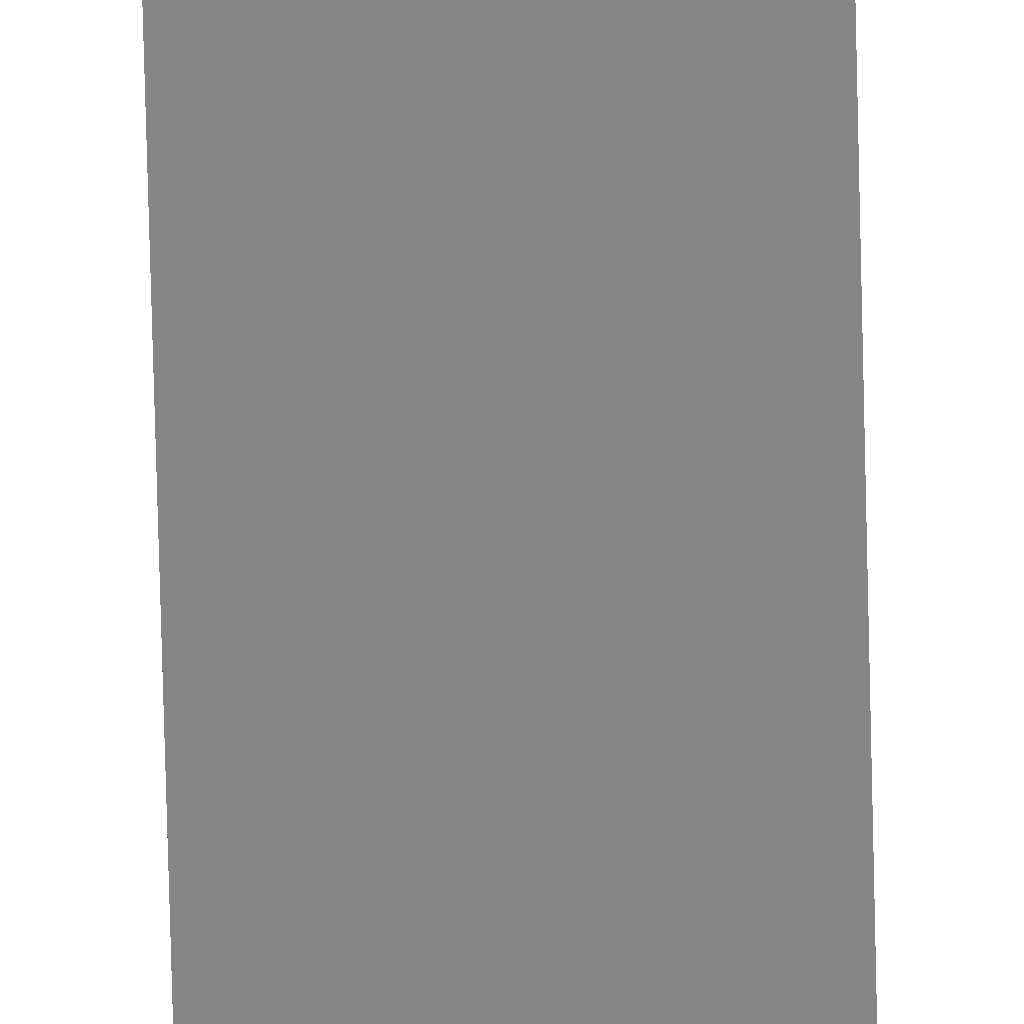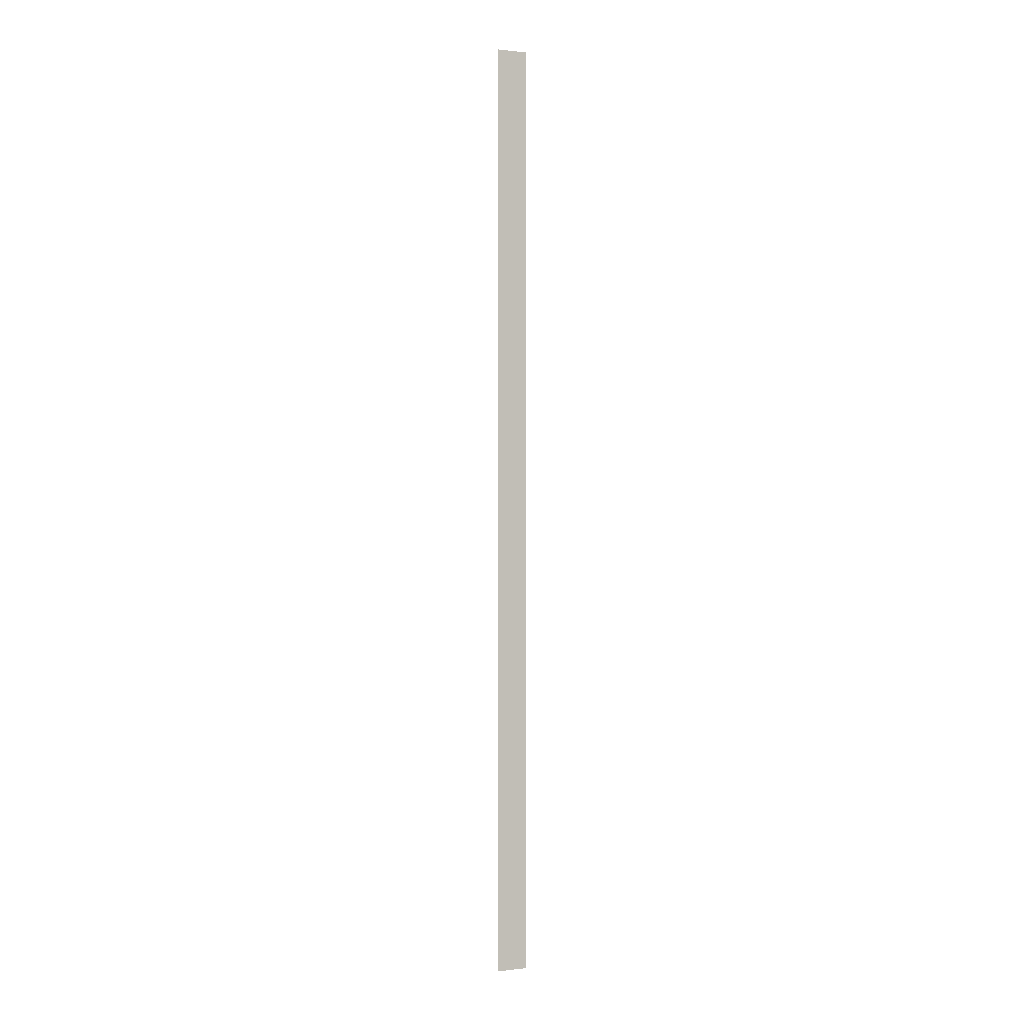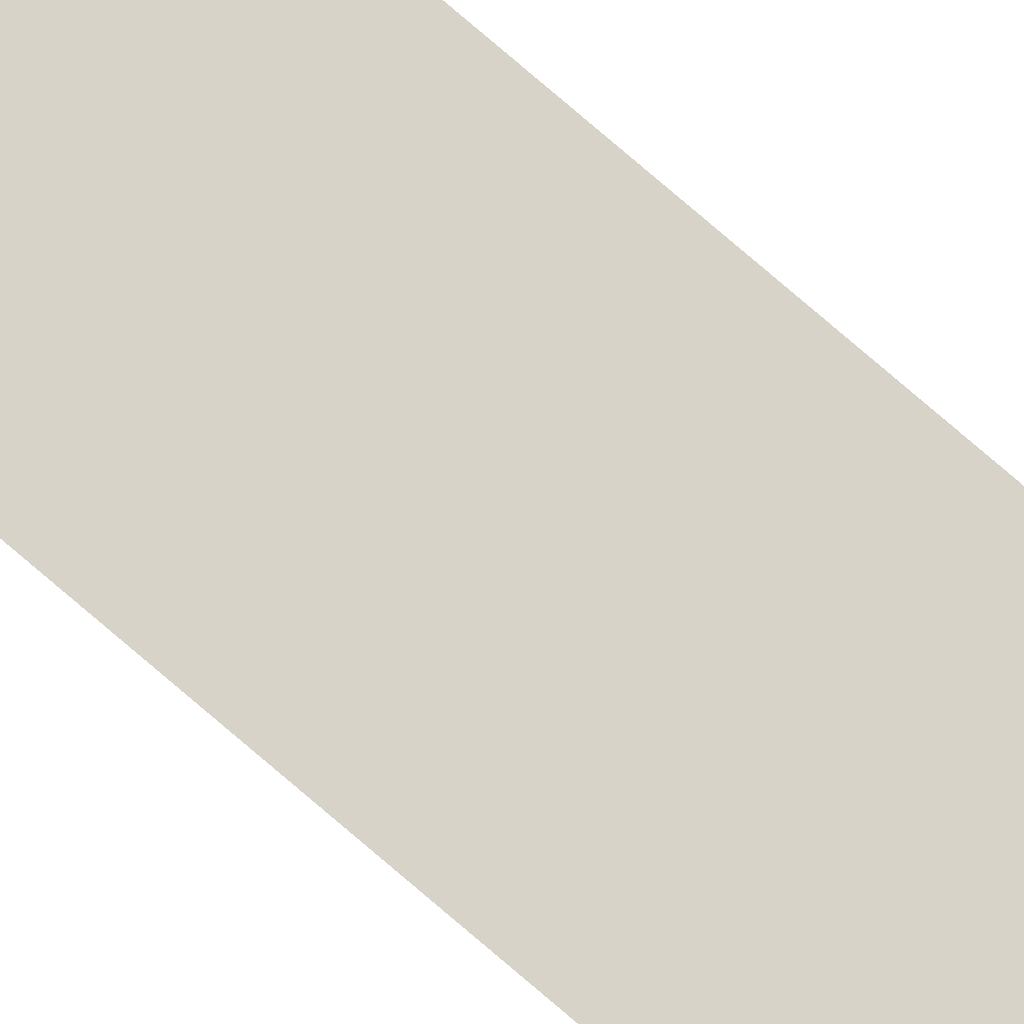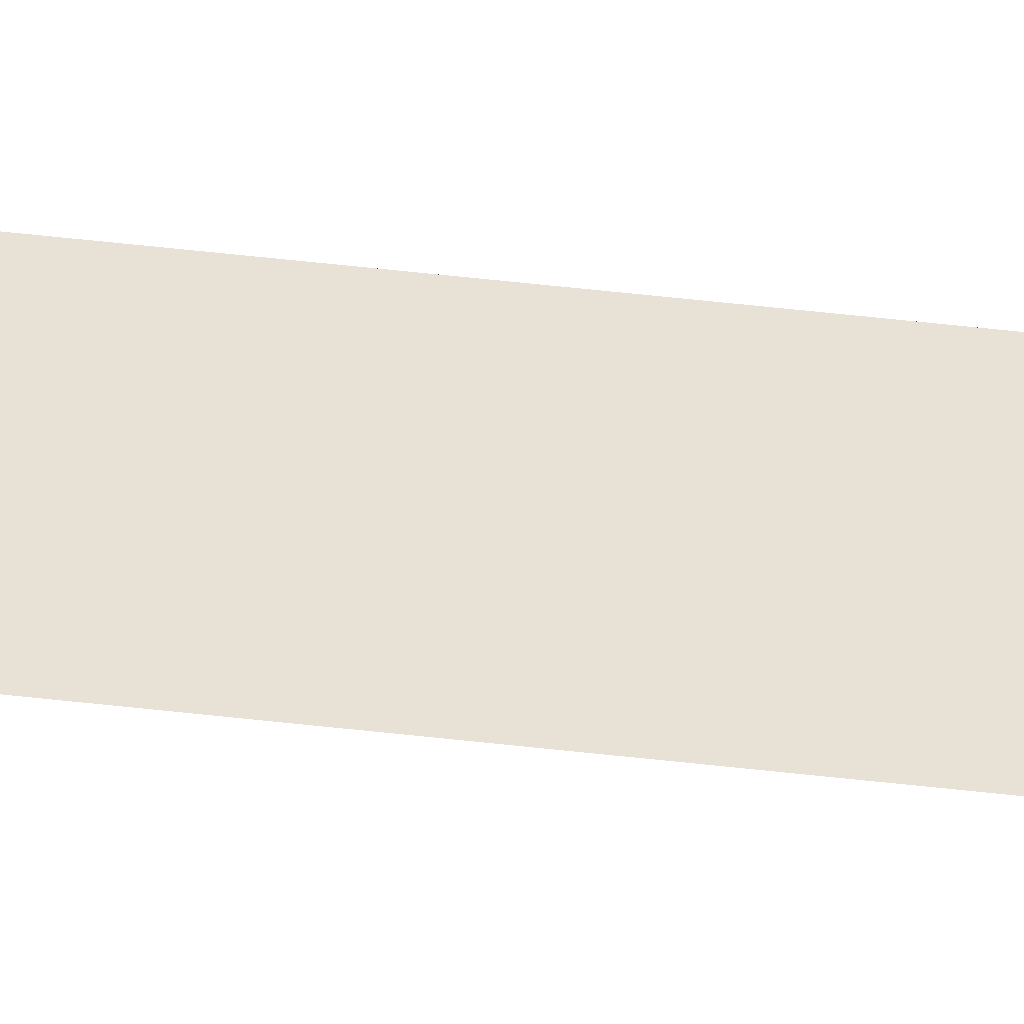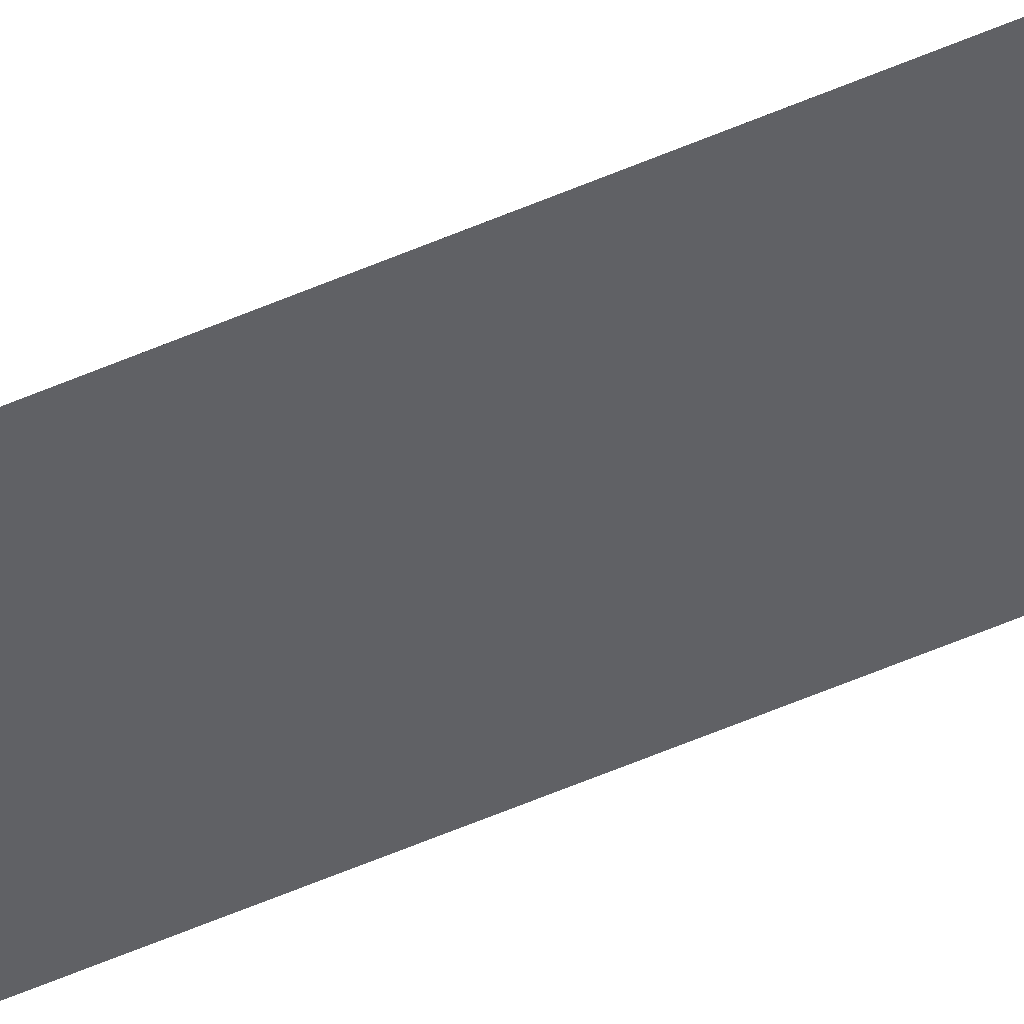
<metadata>
{"format":"obj","ext":"obj","renderer":"f3d","projection":"perspective","resolution":1024,"background":"white","views":[{"elev":-62.2,"azim":-178.7,"up":"+Y"},{"elev":0.8,"azim":-23.6,"up":"+Z"},{"elev":77.0,"azim":-49.3,"up":"+Y"},{"elev":40.3,"azim":-81.3,"up":"+Y"},{"elev":-48.8,"azim":116.7,"up":"+Y"}]}
</metadata>
<code>
o wall_obb.160_Mesh.165
v 169.3 4.508 16.43
v 169.3 4.508 14.73
v 169.3 4.508 13.03
v 169.3 4.508 11.33
v 169.3 4.508 9.628
v 169.3 4.508 7.927
v 169.3 4.508 6.227
v 169.3 4.508 4.526
v 169.3 4.508 2.825
v 169.3 4.508 1.125
v 168.8 4.508 16.43
v 168.8 4.508 14.73
v 168.8 4.508 13.03
v 168.8 4.508 11.33
v 168.8 4.508 9.628
v 168.8 4.508 7.927
v 168.8 4.508 6.227
v 168.8 4.508 4.526
v 168.8 4.508 2.825
v 168.8 4.508 1.125
f 1 2 3 4 5 6 7 8 9 10 20 19 18 17 16 15 14 13 12 11

</code>
